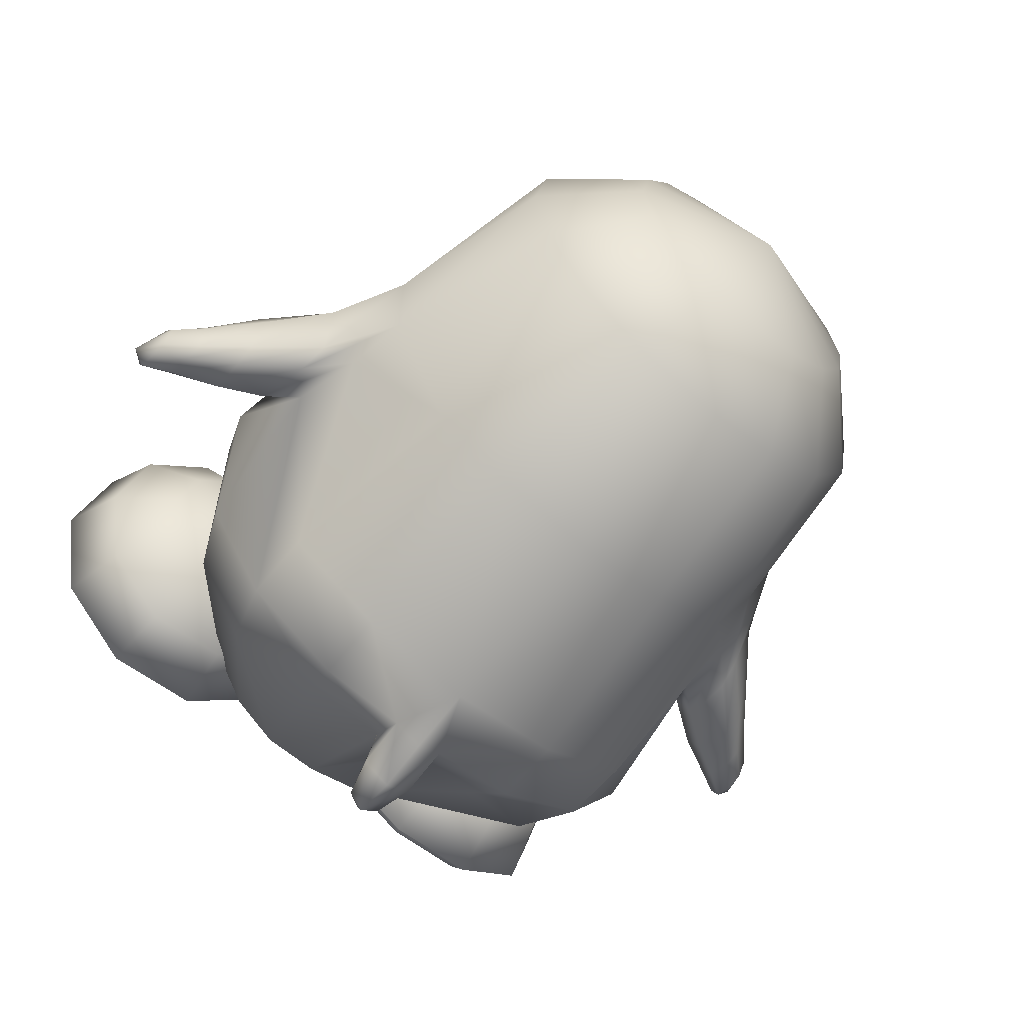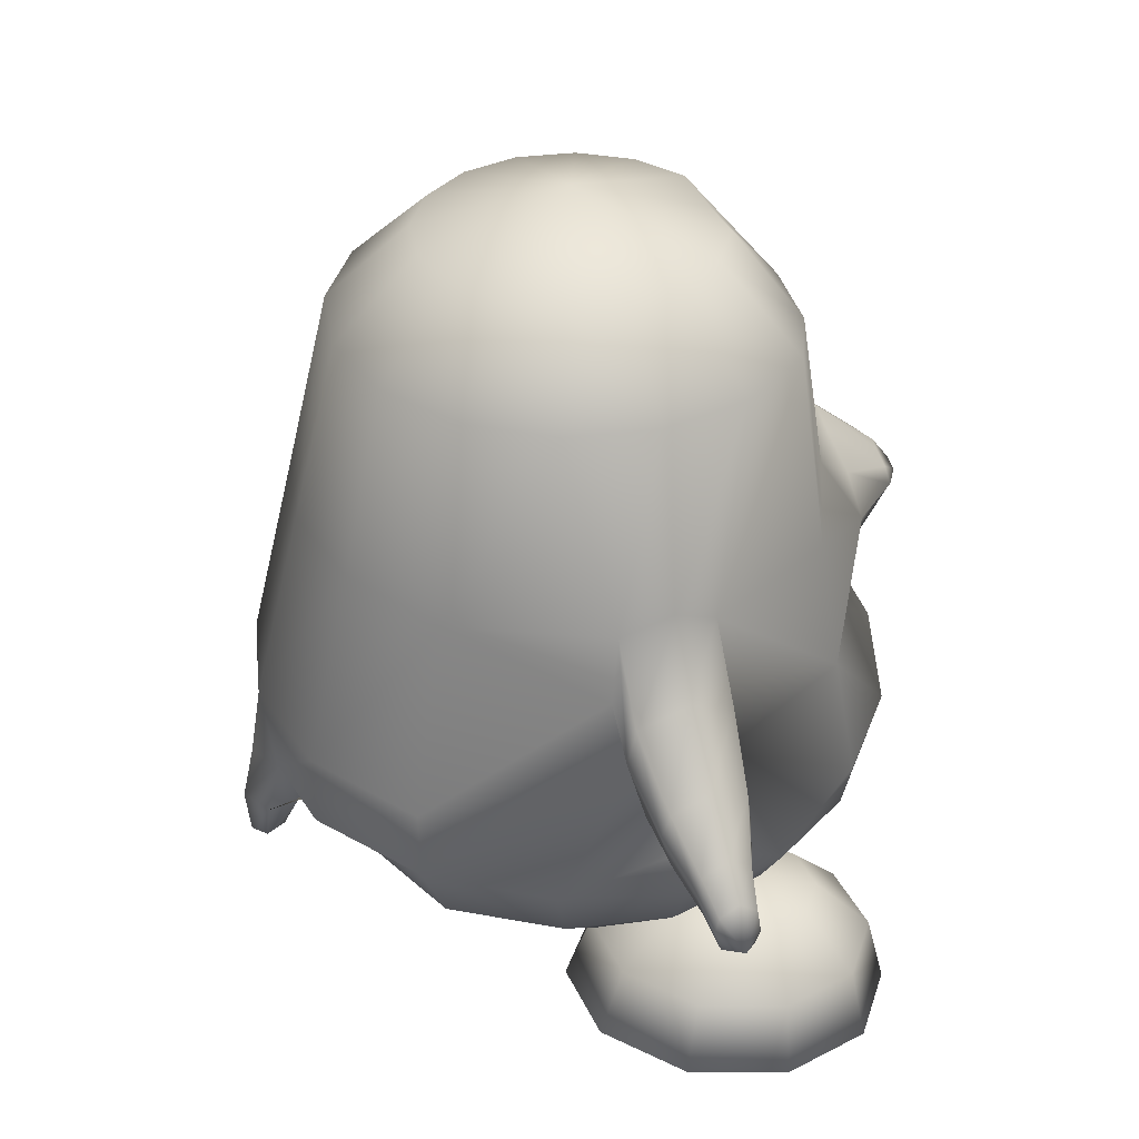
<metadata>
{"format":"obj","ext":"obj","renderer":"f3d","projection":"perspective","resolution":1024,"background":"white","views":[{"elev":-62.8,"azim":139.5,"up":"+Z"},{"elev":35.7,"azim":-110.5,"up":"+Y"}]}
</metadata>
<code>
o tux
v -0.00921 0.6588 0.1592
v -0.2036 0.6623 0.1332
v 0.1894 0.6659 0.1333
v -0.3688 0.6778 0.05546
v 0.3575 0.6819 0.05553
v -0.4788 0.6788 -0.1116
v 0.4702 0.6811 -0.1116
v -0.5173 0.6794 -0.3084
v 0.51 0.6803 -0.3084
v -0.4777 0.68 -0.5048
v 0.4713 0.6802 -0.5037
v -0.3648 0.6818 -0.6708
v 0.3615 0.681 -0.6681
v -0.1961 0.6838 -0.7805
v 0.197 0.6828 -0.7781
v 0.001425 0.6842 -0.8178
v -0.00591 0.848 -0.001212
v -0.131 0.8571 -0.005279
v 0.1196 0.8581 -0.005265
v -0.2361 0.8571 -0.07662
v 0.2269 0.858 -0.07662
v -0.3063 0.8573 -0.1831
v 0.2987 0.8578 -0.1831
v -0.3312 0.8573 -0.3084
v 0.3236 0.8578 -0.3084
v -0.3063 0.8573 -0.4336
v 0.2986 0.8578 -0.4336
v -0.2352 0.8574 -0.5398
v 0.2277 0.8577 -0.5397
v -0.1285 0.8578 -0.6101
v 0.1221 0.8579 -0.6099
v -0.002995 0.858 -0.6346
v -0.003905 0.9549 -0.3084
v 0.01816 0.2725 -0.9155
v -0.2185 0.2714 -0.8768
v 0.2468 0.2638 -0.8621
v -0.4286 0.2548 -0.7435
v 0.4316 0.2497 -0.7332
v -0.5812 0.2476 -0.4214
v 0.5746 0.2485 -0.4212
v -0.614 0.3002 -0.314
v 0.6073 0.3013 -0.314
v -0.5813 0.2429 -0.2083
v 0.5746 0.2438 -0.2083
v -0.449 0.262 0.08567
v 0.442 0.2712 0.08584
v -0.2509 0.3261 0.1695
v 0.241 0.3362 0.1697
v -0.009013 0.3597 0.201
v -0.1299 -0.2119 0.3741
v -0.3224 -0.2962 0.3223
v 0.06847 -0.1153 0.3174
v -0.487 -0.3348 0.175
v 0.2661 -0.0594 0.1647
v -0.6388 -0.06071 -0.2153
v 0.6328 -0.06071 -0.2147
v -0.6803 -0.1344 -0.3044
v 0.6756 -0.1362 -0.3029
v -0.6415 -0.05545 -0.4099
v 0.632 -0.05956 -0.4078
v -0.4848 -0.177 -0.8247
v 0.4943 -0.1965 -0.8029
v -0.2491 -0.1641 -0.9833
v 0.2795 -0.1766 -0.9598
v 0.01882 -0.1652 -1.025
v 0.01624 -0.3196 -1.052
v -0.2527 -0.3244 -0.9837
v 0.2758 -0.3385 -0.9686
v -0.4858 -0.3369 -0.822
v 0.4919 -0.3581 -0.81
v -0.6404 -0.3544 -0.5748
v 0.6374 -0.3653 -0.5822
v -0.6855 -0.3831 -0.2998
v 0.6631 -0.3215 -0.3191
v -0.5915 -0.4414 -0.0338
v 0.5123 -0.2233 -0.06062
v -0.4352 -0.4721 0.1781
v 0.2777 -0.1468 0.1615
v -0.2723 -0.4069 0.3225
v 0.09418 -0.2036 0.3144
v -0.09237 -0.3054 0.3717
v -0.0345 -0.3995 0.3073
v -0.1988 -0.4964 0.2651
v 0.1286 -0.3057 0.2552
v -0.3521 -0.5648 0.1384
v 0.2955 -0.2701 0.117
v -0.5117 -0.5607 -0.0493
v 0.4846 -0.3544 -0.08571
v -0.5937 -0.5344 -0.2859
v 0.582 -0.4411 -0.3232
v -0.5748 -0.506 -0.5351
v 0.571 -0.5082 -0.5582
v -0.4407 -0.4926 -0.757
v 0.4403 -0.513 -0.7595
v -0.2336 -0.4305 -0.8764
v 0.2425 -0.4455 -0.8695
v 0.007796 -0.437 -0.9348
v -0.002424 -0.8553 -0.2152
v -0.002418 -0.8015 -0.5722
v -0.1305 -0.7991 -0.536
v 0.131 -0.8043 -0.5665
v -0.2371 -0.7985 -0.4572
v 0.242 -0.7995 -0.5034
v -0.3094 -0.7999 -0.3299
v 0.3247 -0.7849 -0.4039
v -0.3339 -0.8 -0.2043
v 0.3573 -0.765 -0.2871
v -0.3051 -0.7979 -0.08294
v 0.3326 -0.7444 -0.158
v -0.2086 -0.7762 0.003542
v 0.2563 -0.7026 -0.04843
v -0.09309 -0.7475 0.05858
v 0.1489 -0.6988 0.03459
v 0.02596 -0.7247 0.07475
v -0.0471 -0.006841 0.2734
v -0.3031 -0.03343 0.2235
v 0.1825 0.03181 0.2236
v -0.493 -0.02679 0.1158
v 0.3778 0.06457 0.1161
v -0.2499 0.113 0.2651
v 0.2066 0.146 0.2655
v -0.1918 0.02818 0.2621
v 0.1209 0.06005 0.2623
v -0.2689 0.1705 0.2669
v 0.255 0.1961 0.2673
v -0.1857 0.2369 0.268
v 0.1793 0.2542 0.2683
v -0.06938 0.2784 0.2688
v 0.05871 0.2858 0.2689
v -0.006523 0.3016 0.2721
v -0.03225 0.0213 0.2662
v -0.04927 -0.3244 -1.01
v 0.07732 -0.3275 -1.004
v -0.0443 -0.4319 -0.9052
v 0.05688 -0.4349 -0.9047
v -0.0485 -0.4307 -0.9693
v 0.06753 -0.4335 -0.9639
v -0.05051 -0.4416 -1.037
v 0.0753 -0.4447 -1.031
v 0.01024 -0.4465 -0.9897
v 0.0146 -0.4369 -1.078
v 0.01169 -0.5359 -1.068
v 0.008951 -0.5419 -1.012
v -0.02893 -0.5288 -1.042
v 0.05007 -0.5307 -1.039
v -0.02732 -0.5085 -1
v 0.04554 -0.5103 -0.997
v 0.009961 -0.5527 -1.04
v -0.6083 0.08294 -0.195
v 0.6015 0.08343 -0.1948
v -0.6101 0.1098 -0.4456
v 0.6015 0.1095 -0.4452
v -0.6846 0.08672 -0.4216
v 0.6751 0.08668 -0.4213
v -0.6994 0.1333 -0.3141
v 0.6914 0.134 -0.314
v -0.6804 0.08918 -0.2085
v 0.673 0.08974 -0.2083
v -0.7096 -0.1203 -0.2157
v 0.7058 -0.1208 -0.2147
v -0.7452 -0.1793 -0.3036
v 0.7426 -0.1789 -0.3029
v -0.7128 -0.1171 -0.4089
v 0.7056 -0.1186 -0.4078
v -0.694 -0.01021 -0.1955
v 0.687 -0.01059 -0.1948
v -0.6969 0.01798 -0.4458
v 0.686 0.01696 -0.4452
v -0.8177 -0.003805 -0.3128
v 0.8078 -0.000693 -0.314
v -0.8155 -0.03775 -0.3984
v 0.8053 -0.03497 -0.3994
v -0.8118 -0.03671 -0.2288
v 0.8047 -0.03348 -0.2298
v -0.8074 -0.2229 -0.3047
v 0.8067 -0.2198 -0.3051
v -0.8025 -0.1807 -0.2345
v 0.8013 -0.1776 -0.2349
v -0.8066 -0.1804 -0.3882
v 0.8025 -0.1778 -0.3886
v -0.8072 -0.1086 -0.2183
v 0.8031 -0.1054 -0.219
v -0.8147 -0.08776 -0.4175
v 0.806 -0.08498 -0.4184
v -0.9075 -0.1088 -0.3112
v 0.9016 -0.1016 -0.3138
v -0.9046 -0.1364 -0.3669
v 0.8989 -0.1295 -0.3694
v -0.9017 -0.1348 -0.2566
v 0.898 -0.1276 -0.2591
v -0.8995 -0.2351 -0.2615
v 0.9001 -0.2279 -0.2636
v -0.9016 -0.2681 -0.3061
v 0.9027 -0.261 -0.3081
v -0.9011 -0.2358 -0.3599
v 0.8998 -0.2289 -0.362
v -0.8998 -0.1856 -0.2511
v 0.8984 -0.1784 -0.2534
v -0.9044 -0.1741 -0.3779
v 0.9 -0.1673 -0.3803
v -0.9674 -0.1962 -0.3518
v 0.9645 -0.1865 -0.3553
v -0.9683 -0.1713 -0.3101
v 0.9651 -0.1615 -0.3138
v -0.9683 -0.1977 -0.2693
v 0.967 -0.1876 -0.2729
v -0.9707 -0.282 -0.2721
v 0.973 -0.2718 -0.2754
v -0.9666 -0.3005 -0.3063
v 0.969 -0.2905 -0.3095
v -0.9694 -0.2789 -0.3468
v 0.9701 -0.2691 -0.35
v -0.9765 -0.2478 -0.2641
v 0.9775 -0.2373 -0.2677
v -0.9694 -0.2278 -0.3611
v 0.9676 -0.2181 -0.3645
v -1.002 -0.2731 -0.3055
v 1.004 -0.2617 -0.3095
v -0.6998 -0.2483 -0.3004
v 0.6939 -0.2392 -0.3117
v -0.4359 -0.5962 -0.06952
v 0.476 -0.5271 -0.2153
v -0.2621 -0.6405 -0.07567
v 0.2977 -0.5613 -0.1969
v -0.1367 -0.7582 -0.08515
v 0.1659 -0.6608 -0.167
v -0.09563 -0.9112 -0.09844
v 0.1137 -0.8045 -0.1291
v -0.1443 -0.9424 -0.1009
v 0.1597 -0.8384 -0.1229
v -0.2743 -0.9501 -0.1015
v 0.2879 -0.8549 -0.1244
v -0.3088 -0.939 -0.2092
v 0.3161 -0.8829 -0.2311
v -0.2039 -0.924 -0.2873
v 0.2086 -0.8858 -0.3078
v -0.1644 -0.8903 -0.3137
v 0.1702 -0.8591 -0.3426
v -0.1963 -0.7406 -0.2717
v 0.2149 -0.7075 -0.3519
v -0.2981 -0.6287 -0.1864
v 0.3245 -0.5889 -0.3001
v -0.3845 -0.6242 -0.2486
v 0.4114 -0.6054 -0.3736
v -0.3499 -0.7252 -0.386
v 0.3615 -0.7414 -0.4707
v -0.342 -0.8718 -0.4459
v 0.3394 -0.8988 -0.4793
v -0.3577 -0.9078 -0.4019
v 0.3551 -0.9204 -0.426
v -0.3974 -0.9293 -0.275
v 0.4007 -0.9031 -0.2994
v -0.5064 -0.9246 -0.2738
v 0.5095 -0.9083 -0.3038
v -0.5467 -0.8994 -0.4003
v 0.5433 -0.9295 -0.433
v -0.5603 -0.8618 -0.4441
v 0.5567 -0.9096 -0.4872
v -0.5387 -0.7165 -0.384
v 0.5499 -0.7511 -0.4779
v -0.4931 -0.6194 -0.2467
v 0.5205 -0.6109 -0.3787
v -0.5807 -0.6215 -0.1788
v 0.6119 -0.5989 -0.3173
v -0.6905 -0.7201 -0.2665
v 0.7083 -0.7302 -0.3715
v -0.7355 -0.8662 -0.3084
v 0.7396 -0.8854 -0.3643
v -0.6985 -0.9032 -0.2828
v 0.7017 -0.9085 -0.3265
v -0.594 -0.9268 -0.2059
v 0.6009 -0.8962 -0.2424
v -0.6268 -0.9351 -0.09742
v 0.6401 -0.8715 -0.1385
v -0.7553 -0.9175 -0.09484
v 0.7694 -0.8657 -0.1467
v -0.8011 -0.8826 -0.09137
v 0.8178 -0.836 -0.1567
v -0.7473 -0.7343 -0.07855
v 0.776 -0.6874 -0.1916
v -0.6135 -0.6298 -0.07027
v 0.651 -0.5741 -0.2135
v -0.579 -0.6408 0.03745
v 0.6229 -0.5463 -0.1069
v -0.6876 -0.7535 0.108
v 0.7272 -0.6391 -0.007143
v -0.7321 -0.9048 0.1241
v 0.7615 -0.7802 0.05638
v -0.6955 -0.9367 0.09173
v 0.7206 -0.8174 0.03779
v -0.5923 -0.9461 0.01029
v 0.6119 -0.8436 -0.03203
v -0.451 -0.953 -0.1004
v 0.4636 -0.8733 -0.1289
v -0.5036 -0.9559 0.07608
v 0.5272 -0.8232 0.03652
v -0.542 -0.9535 0.2057
v 0.574 -0.7821 0.1565
v -0.5548 -0.9242 0.2556
v 0.5921 -0.7395 0.1935
v -0.534 -0.7703 0.222
v 0.5806 -0.6038 0.1116
v -0.4903 -0.6506 0.1032
v 0.5382 -0.5259 -0.03839
v -0.3816 -0.654 0.1017
v 0.4291 -0.5218 -0.03346
v -0.3453 -0.7784 0.2198
v 0.392 -0.5949 0.1192
v -0.3369 -0.9335 0.2531
v 0.3744 -0.7292 0.2022
v -0.3533 -0.9615 0.2035
v 0.3855 -0.7732 0.1641
v -0.3947 -0.9605 0.07481
v 0.4184 -0.8181 0.0409
v -0.3071 -0.9583 0.006967
v 0.3269 -0.8302 -0.02055
v -0.2015 -0.9576 0.08602
v 0.2271 -0.7944 0.05762
v -0.1616 -0.9287 0.1176
v 0.1916 -0.7539 0.07923
v -0.1936 -0.7728 0.1025
v 0.2336 -0.6176 0.01291
v -0.2943 -0.6504 0.03359
v 0.3374 -0.5352 -0.09427
v -0.09203 0.1022 0.4174
v -0.06126 0.07034 0.4163
v 0.1015 0.1136 0.4176
v 0.07469 0.07837 0.4165
v -0.1052 0.1213 0.4179
v 0.1123 0.1341 0.4182
v -0.07307 0.1481 0.4184
v 0.07727 0.157 0.4186
v -0.0252 0.1663 0.4188
v 0.02758 0.1694 0.4189
v 0.000712 0.1759 0.4202
v 0.007286 0.06462 0.4181
v 0.004 0.1194 0.4618
v -0.0506 0.1201 0.4527
v 0.05816 0.1265 0.4529
f 33 18 17
f 17 19 33
f 33 20 18
f 19 21 33
f 33 22 20
f 21 23 33
f 33 24 22
f 23 25 33
f 33 26 24
f 25 27 33
f 33 28 26
f 27 29 33
f 33 30 28
f 29 31 33
f 33 32 30
f 31 32 33
f 1 17 18
f 1 18 2
f 1 3 19
f 1 19 17
f 2 18 20
f 2 20 4
f 21 19 3
f 21 3 5
f 4 20 22
f 4 22 6
f 23 21 5
f 23 5 7
f 6 22 24
f 6 24 8
f 25 23 7
f 25 7 9
f 8 24 26
f 8 26 10
f 27 25 9
f 27 9 11
f 10 26 28
f 10 28 12
f 29 27 11
f 29 11 13
f 12 28 30
f 12 30 14
f 31 29 13
f 31 13 15
f 14 30 32
f 14 32 16
f 32 31 15
f 32 15 16
f 14 16 34
f 14 34 35
f 34 16 15
f 34 15 36
f 12 14 35
f 12 35 37
f 36 15 13
f 36 13 38
f 10 12 37
f 10 37 39
f 38 13 11
f 38 11 40
f 8 10 39
f 8 39 41
f 40 11 9
f 40 9 42
f 6 8 41
f 6 41 43
f 42 9 7
f 42 7 44
f 4 6 43
f 4 43 45
f 44 7 5
f 44 5 46
f 2 4 45
f 2 45 47
f 46 5 3
f 46 3 48
f 1 2 47
f 1 47 49
f 1 49 48
f 1 48 3
f 37 35 63
f 37 63 61
f 64 36 38
f 64 38 62
f 35 34 65
f 35 65 63
f 65 34 36
f 65 36 64
f 61 63 67
f 61 67 69
f 68 64 62
f 68 62 70
f 59 61 69
f 59 69 71
f 70 62 60
f 70 60 72
f 53 55 75
f 53 75 77
f 76 56 54
f 76 54 78
f 51 53 77
f 51 77 79
f 78 54 52
f 78 52 80
f 50 51 79
f 50 79 81
f 80 52 50
f 80 50 81
f 81 79 83
f 81 83 82
f 84 80 81
f 84 81 82
f 79 77 85
f 79 85 83
f 86 78 80
f 86 80 84
f 77 75 87
f 77 87 85
f 88 76 78
f 88 78 86
f 75 73 89
f 75 89 87
f 90 74 76
f 90 76 88
f 73 71 91
f 73 91 89
f 92 72 74
f 92 74 90
f 71 69 93
f 71 93 91
f 94 70 72
f 94 72 92
f 69 67 95
f 69 95 93
f 96 68 70
f 96 70 94
f 93 95 100
f 93 100 102
f 101 96 94
f 101 94 103
f 91 93 102
f 91 102 104
f 103 94 92
f 103 92 105
f 89 91 104
f 89 104 106
f 105 92 90
f 105 90 107
f 87 89 106
f 87 106 108
f 107 90 88
f 107 88 109
f 85 87 108
f 85 108 110
f 109 88 86
f 109 86 111
f 83 85 110
f 83 110 112
f 111 86 84
f 111 84 113
f 82 83 112
f 82 112 114
f 113 84 82
f 113 82 114
f 98 114 112
f 113 114 98
f 98 112 110
f 111 113 98
f 98 110 108
f 109 111 98
f 98 108 106
f 107 109 98
f 98 106 104
f 105 107 98
f 98 104 102
f 103 105 98
f 98 102 100
f 101 103 98
f 98 100 99
f 99 101 98
f 116 51 50
f 116 50 115
f 50 52 117
f 50 117 115
f 118 53 51
f 118 51 116
f 52 54 119
f 52 119 117
f 53 118 55
f 56 119 54
f 118 45 43
f 44 46 119
f 115 131 122
f 115 122 116
f 123 131 115
f 123 115 117
f 116 122 120
f 121 123 117
f 116 120 124
f 116 124 118
f 125 121 117
f 125 117 119
f 45 118 124
f 125 119 46
f 45 124 47
f 48 125 46
f 47 124 126
f 127 125 48
f 47 126 128
f 129 127 48
f 49 128 130
f 130 129 49
f 47 128 49
f 49 129 48
f 132 63 65
f 65 64 133
f 66 132 65
f 65 133 66
f 132 67 63
f 64 68 133
f 67 132 134
f 67 134 95
f 135 133 68
f 135 68 96
f 134 99 100
f 101 99 135
f 95 134 100
f 101 135 96
f 134 97 99
f 99 97 135
f 134 132 138
f 134 138 136
f 139 133 135
f 139 135 137
f 97 134 136
f 97 136 140
f 137 135 97
f 137 97 140
f 132 66 141
f 132 141 138
f 141 66 133
f 141 133 139
f 138 141 142
f 138 142 144
f 142 141 139
f 142 139 145
f 140 136 146
f 140 146 143
f 147 137 140
f 147 140 143
f 136 138 144
f 136 144 146
f 145 139 137
f 145 137 147
f 148 146 144
f 145 147 148
f 142 148 144
f 145 148 142
f 148 143 146
f 147 143 148
f 151 37 61
f 62 38 152
f 59 151 61
f 62 152 60
f 151 39 37
f 38 40 152
f 43 149 118
f 119 150 44
f 149 55 118
f 119 56 150
f 41 39 153
f 41 153 155
f 154 40 42
f 154 42 156
f 43 41 155
f 43 155 157
f 156 42 44
f 156 44 158
f 57 55 159
f 57 159 161
f 160 56 58
f 160 58 162
f 59 57 161
f 59 161 163
f 162 58 60
f 162 60 164
f 149 43 157
f 149 157 165
f 158 44 150
f 158 150 166
f 55 149 165
f 55 165 159
f 166 150 56
f 166 56 160
f 39 151 167
f 39 167 153
f 168 152 40
f 168 40 154
f 151 59 163
f 151 163 167
f 164 60 152
f 164 152 168
f 155 153 171
f 155 171 169
f 172 154 156
f 172 156 170
f 157 155 169
f 157 169 173
f 170 156 158
f 170 158 174
f 161 159 177
f 161 177 175
f 178 160 162
f 178 162 176
f 163 161 175
f 163 175 179
f 176 162 164
f 176 164 180
f 165 157 173
f 165 173 181
f 174 158 166
f 174 166 182
f 159 165 181
f 159 181 177
f 182 166 160
f 182 160 178
f 153 167 183
f 153 183 171
f 184 168 154
f 184 154 172
f 167 163 179
f 167 179 183
f 180 164 168
f 180 168 184
f 169 171 187
f 169 187 185
f 188 172 170
f 188 170 186
f 173 169 185
f 173 185 189
f 186 170 174
f 186 174 190
f 175 177 191
f 175 191 193
f 192 178 176
f 192 176 194
f 179 175 193
f 179 193 195
f 194 176 180
f 194 180 196
f 181 173 189
f 181 189 197
f 190 174 182
f 190 182 198
f 177 181 197
f 177 197 191
f 198 182 178
f 198 178 192
f 171 183 199
f 171 199 187
f 200 184 172
f 200 172 188
f 183 179 195
f 183 195 199
f 196 180 184
f 196 184 200
f 185 187 201
f 185 201 203
f 202 188 186
f 202 186 204
f 189 185 203
f 189 203 205
f 204 186 190
f 204 190 206
f 193 191 207
f 193 207 209
f 208 192 194
f 208 194 210
f 195 193 209
f 195 209 211
f 210 194 196
f 210 196 212
f 197 189 205
f 197 205 213
f 206 190 198
f 206 198 214
f 191 197 213
f 191 213 207
f 214 198 192
f 214 192 208
f 187 199 215
f 187 215 201
f 216 200 188
f 216 188 202
f 199 195 211
f 199 211 215
f 212 196 200
f 212 200 216
f 207 217 209
f 210 218 208
f 207 213 217
f 218 214 208
f 205 217 213
f 214 218 206
f 203 217 205
f 206 218 204
f 201 217 203
f 204 218 202
f 201 215 217
f 218 216 202
f 211 217 215
f 216 218 212
f 209 217 211
f 212 218 210
f 219 59 71
f 72 60 220
f 73 219 71
f 72 220 74
f 219 57 59
f 60 58 220
f 219 75 55
f 56 76 220
f 57 219 55
f 56 220 58
f 219 73 75
f 76 74 220
f 293 233 231
f 232 234 294
f 231 233 235
f 231 235 229
f 236 234 232
f 236 232 230
f 229 235 237
f 229 237 227
f 238 236 230
f 238 230 228
f 227 237 239
f 227 239 225
f 240 238 228
f 240 228 226
f 225 239 241
f 225 241 223
f 242 240 226
f 242 226 224
f 223 241 221
f 222 242 224
f 241 243 221
f 222 244 242
f 239 245 243
f 239 243 241
f 244 246 240
f 244 240 242
f 237 247 245
f 237 245 239
f 246 248 238
f 246 238 240
f 235 249 247
f 235 247 237
f 248 250 236
f 248 236 238
f 233 251 249
f 233 249 235
f 250 252 234
f 250 234 236
f 293 251 233
f 234 252 294
f 293 253 251
f 252 254 294
f 251 253 255
f 251 255 249
f 256 254 252
f 256 252 250
f 249 255 257
f 249 257 247
f 258 256 250
f 258 250 248
f 247 257 259
f 247 259 245
f 260 258 248
f 260 248 246
f 245 259 261
f 245 261 243
f 262 260 246
f 262 246 244
f 243 261 221
f 222 262 244
f 261 263 221
f 222 264 262
f 259 265 263
f 259 263 261
f 264 266 260
f 264 260 262
f 257 267 265
f 257 265 259
f 266 268 258
f 266 258 260
f 255 269 267
f 255 267 257
f 268 270 256
f 268 256 258
f 253 271 269
f 253 269 255
f 270 272 254
f 270 254 256
f 293 271 253
f 254 272 294
f 293 273 271
f 272 274 294
f 271 273 275
f 271 275 269
f 276 274 272
f 276 272 270
f 269 275 277
f 269 277 267
f 278 276 270
f 278 270 268
f 267 277 279
f 267 279 265
f 280 278 268
f 280 268 266
f 265 279 281
f 265 281 263
f 282 280 266
f 282 266 264
f 263 281 221
f 222 282 264
f 281 283 221
f 222 284 282
f 279 285 283
f 279 283 281
f 284 286 280
f 284 280 282
f 277 287 285
f 277 285 279
f 286 288 278
f 286 278 280
f 275 289 287
f 275 287 277
f 288 290 276
f 288 276 278
f 273 291 289
f 273 289 275
f 290 292 274
f 290 274 276
f 293 291 273
f 274 292 294
f 293 295 291
f 292 296 294
f 291 295 297
f 291 297 289
f 298 296 292
f 298 292 290
f 289 297 299
f 289 299 287
f 300 298 290
f 300 290 288
f 287 299 301
f 287 301 285
f 302 300 288
f 302 288 286
f 285 301 303
f 285 303 283
f 304 302 286
f 304 286 284
f 283 303 221
f 222 304 284
f 303 305 221
f 222 306 304
f 301 307 305
f 301 305 303
f 306 308 302
f 306 302 304
f 299 309 307
f 299 307 301
f 308 310 300
f 308 300 302
f 297 311 309
f 297 309 299
f 310 312 298
f 310 298 300
f 295 313 311
f 295 311 297
f 312 314 296
f 312 296 298
f 293 313 295
f 296 314 294
f 293 315 313
f 314 316 294
f 313 315 317
f 313 317 311
f 318 316 314
f 318 314 312
f 311 317 319
f 311 319 309
f 320 318 312
f 320 312 310
f 309 319 321
f 309 321 307
f 322 320 310
f 322 310 308
f 307 321 323
f 307 323 305
f 324 322 308
f 324 308 306
f 305 323 221
f 222 324 306
f 323 223 221
f 222 224 324
f 321 225 223
f 321 223 323
f 224 226 322
f 224 322 324
f 319 227 225
f 319 225 321
f 226 228 320
f 226 320 322
f 317 229 227
f 317 227 319
f 228 230 318
f 228 318 320
f 315 231 229
f 315 229 317
f 230 232 316
f 230 316 318
f 293 231 315
f 316 232 294
f 120 122 326
f 120 326 325
f 123 121 327
f 123 327 328
f 124 120 325
f 124 325 329
f 121 125 330
f 121 330 327
f 126 124 329
f 126 329 331
f 125 127 332
f 125 332 330
f 128 126 331
f 128 331 333
f 127 129 334
f 127 334 332
f 130 128 333
f 130 333 335
f 129 130 335
f 129 335 334
f 122 131 336
f 122 336 326
f 131 123 328
f 131 328 336
f 329 338 331
f 331 338 337
f 331 337 333
f 333 337 335
f 334 335 337
f 332 334 337
f 332 337 339
f 330 332 339
f 328 339 337
f 328 337 336
f 326 336 337
f 326 337 338
f 325 326 338
f 325 338 329
f 327 339 328
f 327 330 339

</code>
